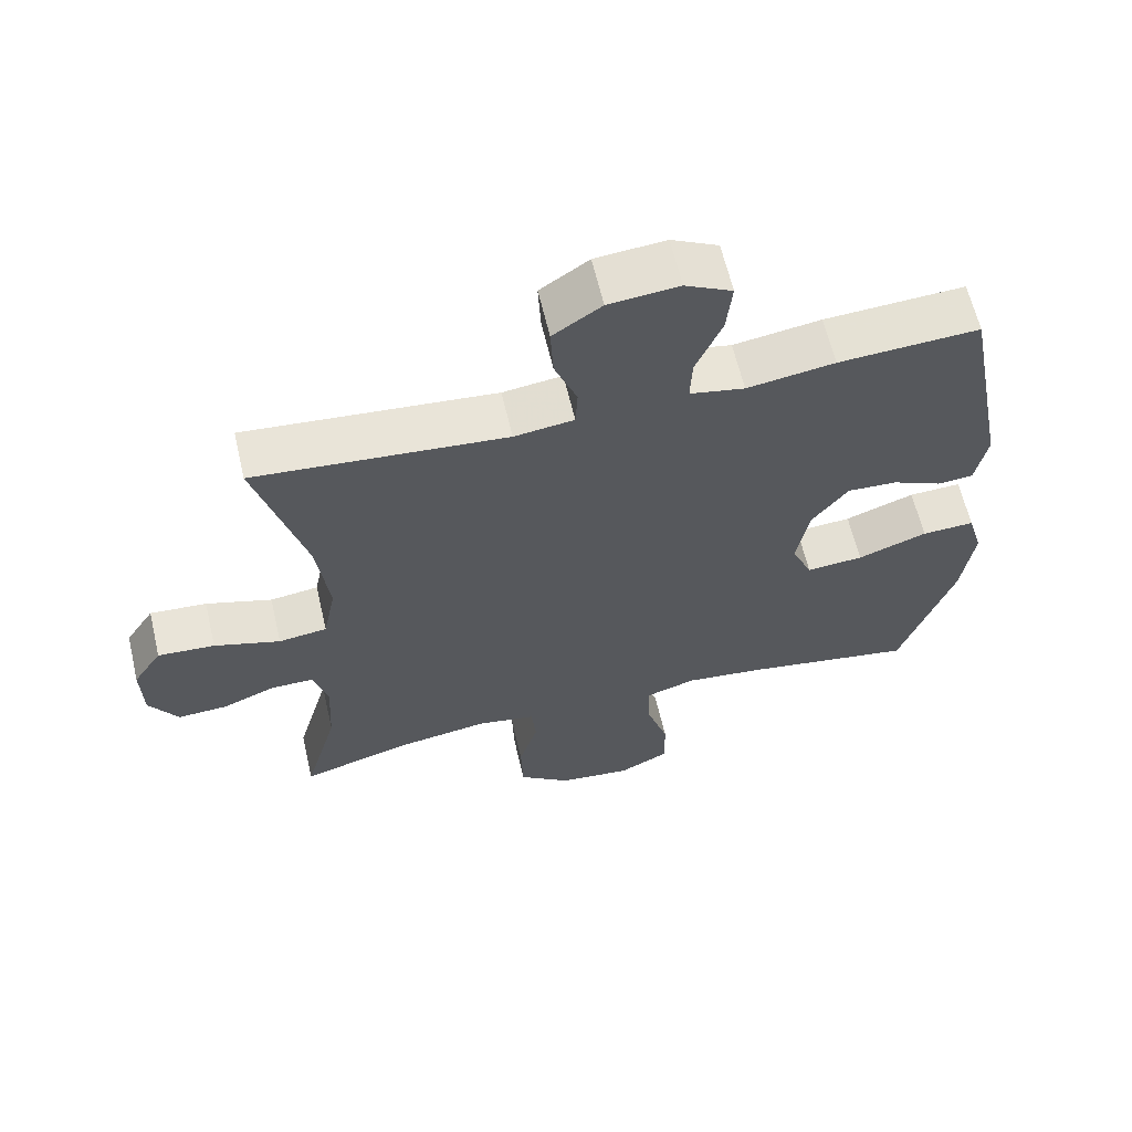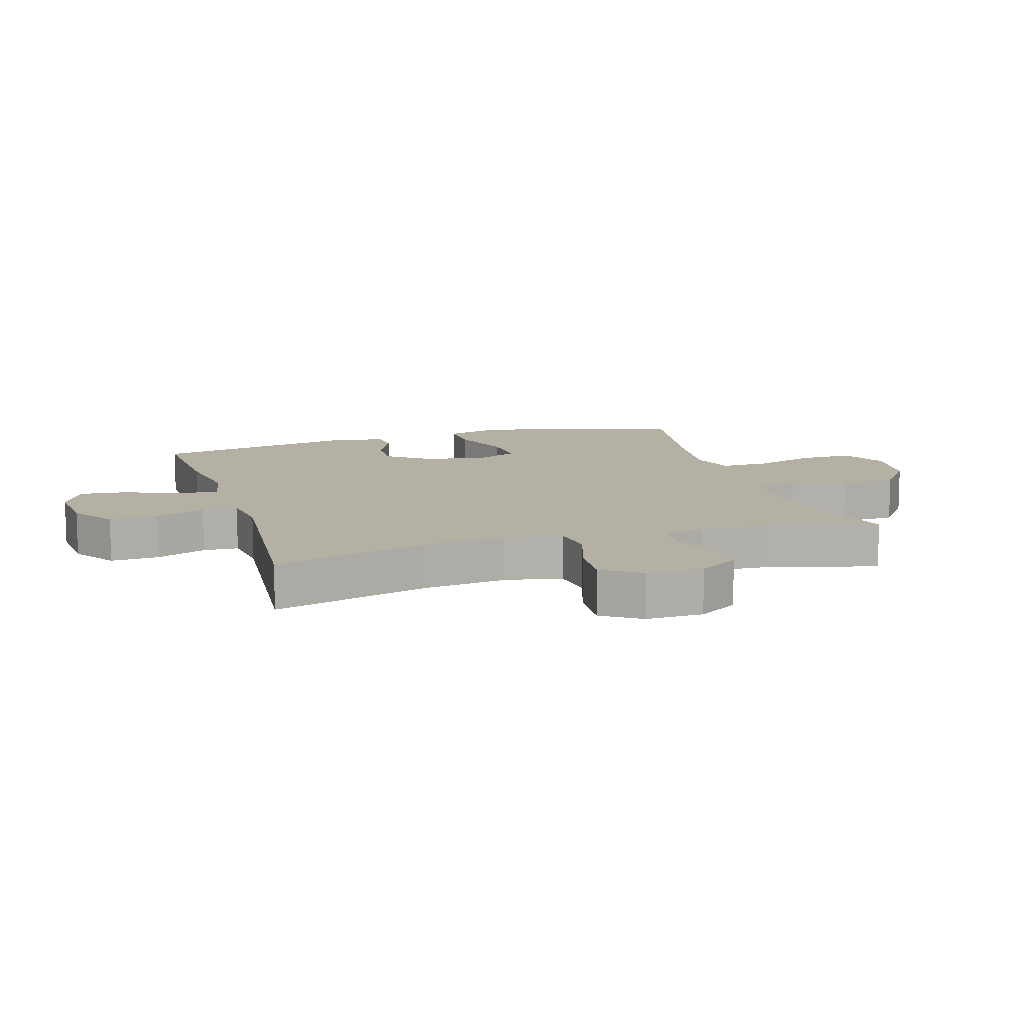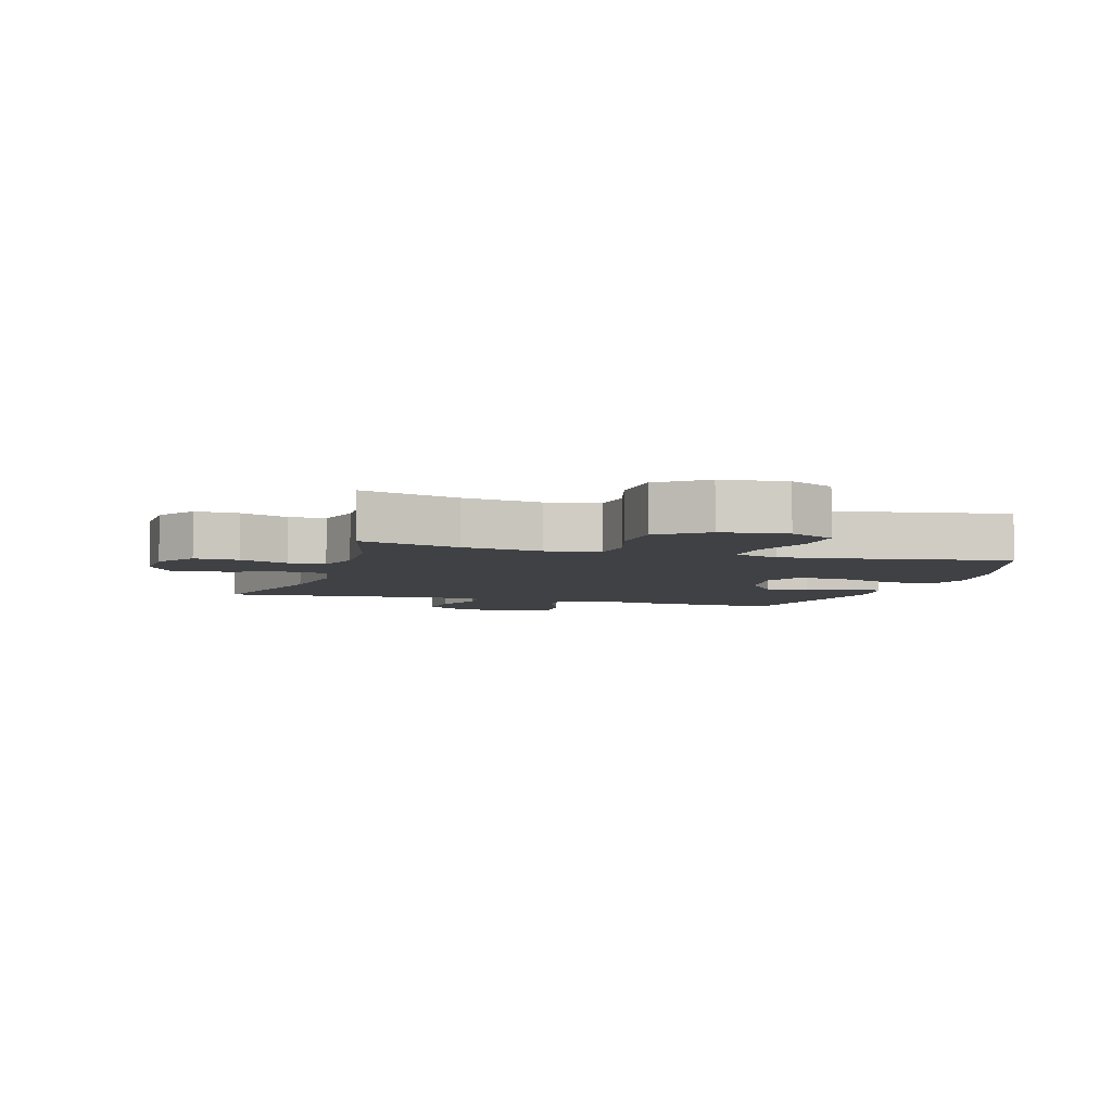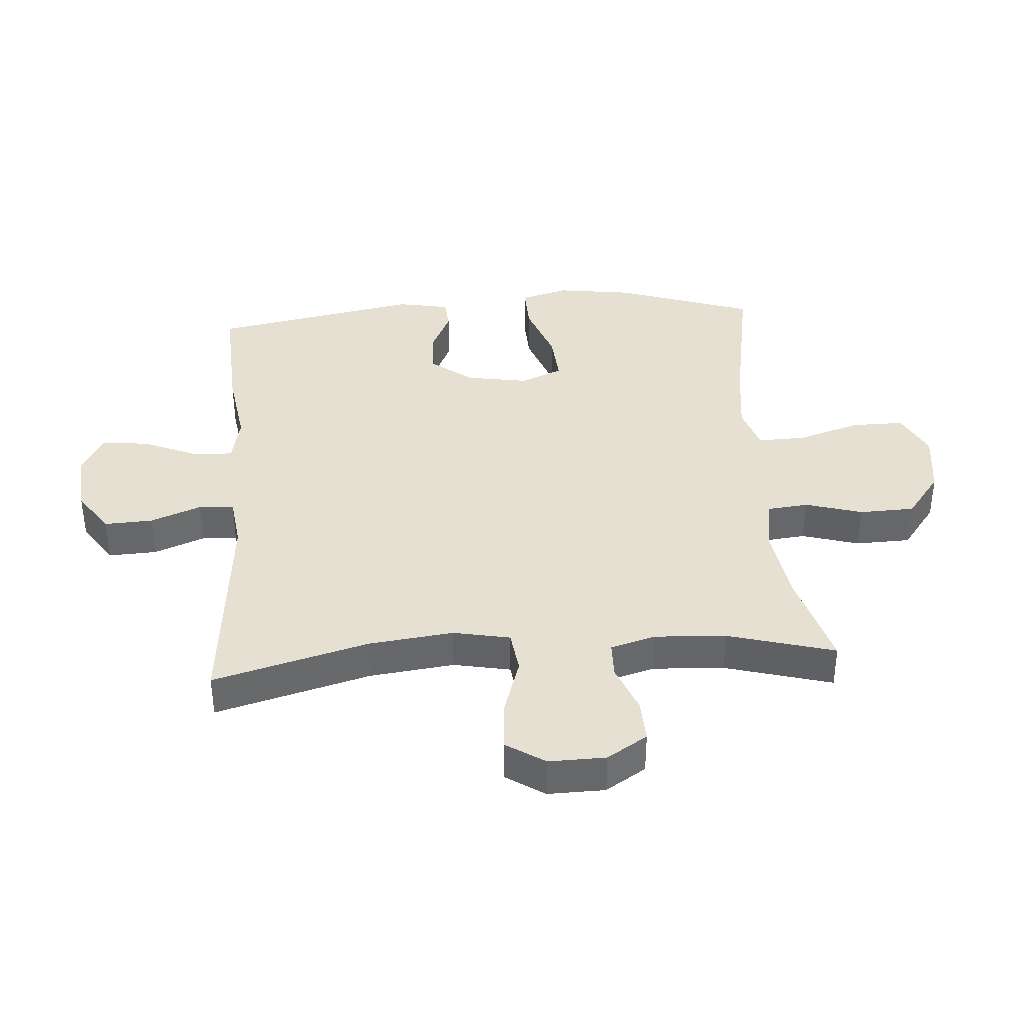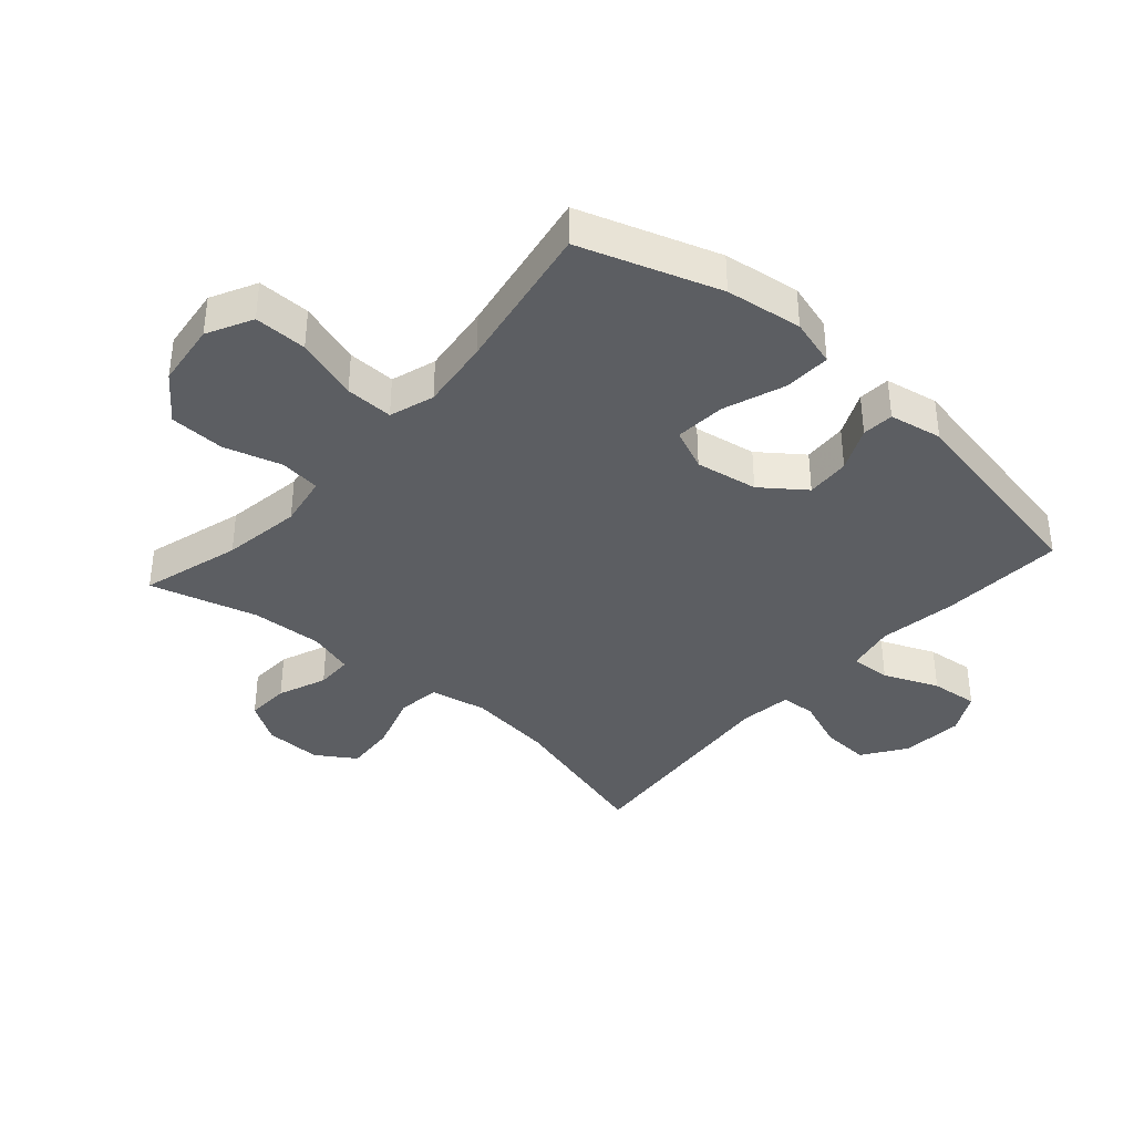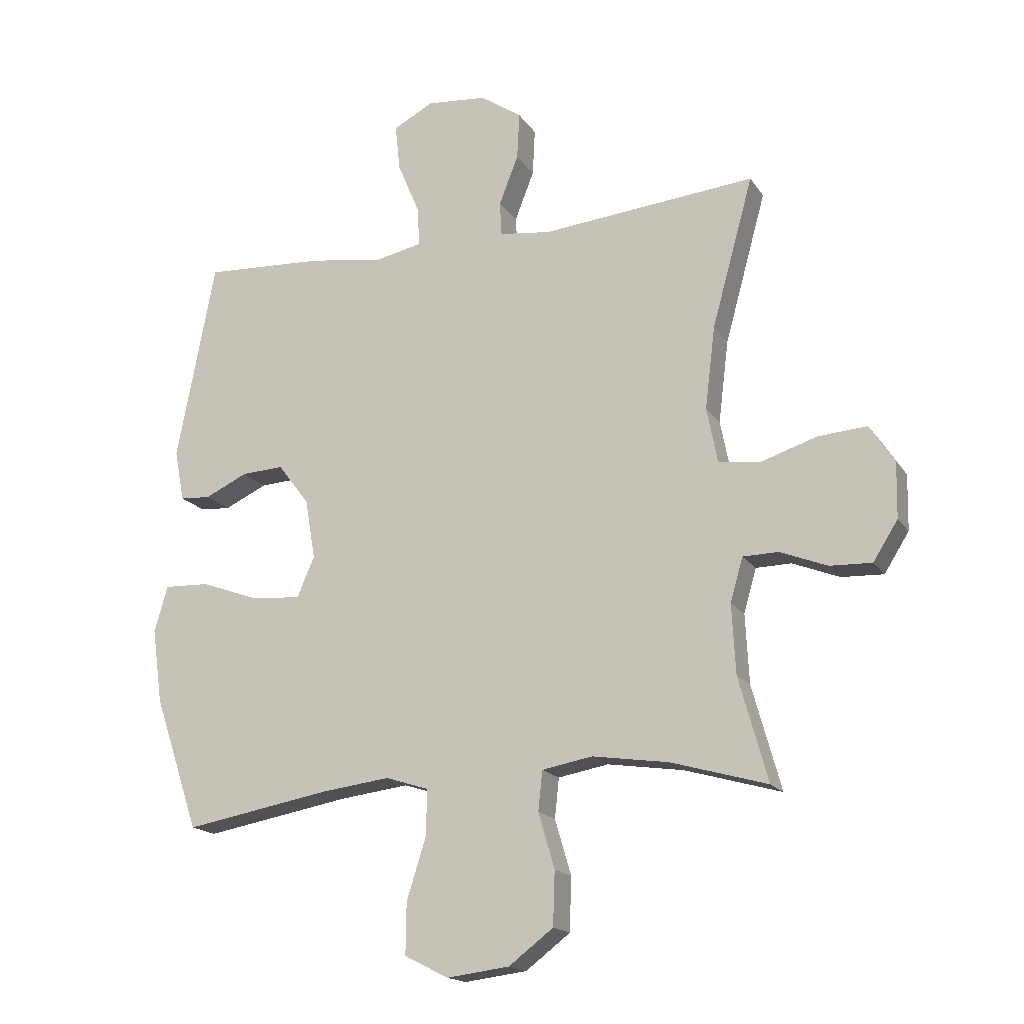
<metadata>
{"format":"obj","ext":"obj","renderer":"f3d","projection":"perspective","resolution":1024,"background":"white","views":[{"elev":62.7,"azim":166.8,"up":"+Z"},{"elev":11.5,"azim":73.0,"up":"+Y"},{"elev":-5.3,"azim":162.9,"up":"+Y"},{"elev":38.4,"azim":86.0,"up":"+Y"},{"elev":-37.9,"azim":-131.4,"up":"+Y"},{"elev":-17.2,"azim":22.9,"up":"+Z"}]}
</metadata>
<code>
v -0.5 0.07 0.5
v -0.3 0.07 0.489
v -0.175 0.07 0.47
v -0.097 0.07 0.486
v -0.1 0.07 0.551
v -0.137 0.07 0.639
v -0.145 0.07 0.716
v -0.078 0.07 0.751
v 0.022 0.07 0.742
v 0.091 0.07 0.695
v 0.087 0.07 0.617
v 0.055 0.07 0.535
v 0.058 0.07 0.478
v 0.143 0.07 0.467
v 0.5 0.07 0.5
v 0.431 0.07 0.25
v 0.414 0.07 0.113
v 0.432 0.07 0.021
v 0.501 0.07 0.012
v 0.595 0.07 0.042
v 0.676 0.07 0.048
v 0.717 0.07 -0.015
v 0.715 0.07 -0.107
v 0.674 0.07 -0.172
v 0.604 0.07 -0.169
v 0.526 0.07 -0.138
v 0.467 0.07 -0.139
v 0.446 0.07 -0.212
v 0.452 0.07 -0.327
v 0.5 0.07 -0.5
v 0.34 0.07 -0.454
v 0.213 0.07 -0.435
v 0.129 0.07 -0.45
v 0.122 0.07 -0.516
v 0.149 0.07 -0.608
v 0.146 0.07 -0.697
v 0.072 0.07 -0.753
v -0.032 0.07 -0.766
v -0.105 0.07 -0.729
v -0.104 0.07 -0.644
v -0.072 0.07 -0.543
v -0.07 0.07 -0.466
v -0.142 0.07 -0.443
v -0.256 0.07 -0.457
v -0.5 0.07 -0.5
v -0.575 0.07 -0.277
v -0.592 0.07 -0.154
v -0.57 0.07 -0.077
v -0.495 0.07 -0.08
v -0.396 0.07 -0.116
v -0.315 0.07 -0.122
v -0.286 0.07 -0.055
v -0.303 0.07 0.045
v -0.355 0.07 0.114
v -0.426 0.07 0.11
v -0.497 0.07 0.077
v -0.548 0.07 0.081
v -0.564 0.07 0.166
v -0.5 0 0.5
v -0.3 0 0.489
v -0.175 0 0.47
v -0.097 0 0.486
v -0.1 0 0.551
v -0.137 0 0.639
v -0.145 0 0.716
v -0.078 0 0.751
v 0.022 0 0.742
v 0.091 0 0.695
v 0.087 0 0.617
v 0.055 0 0.535
v 0.058 0 0.478
v 0.143 0 0.467
v 0.5 0 0.5
v 0.431 0 0.25
v 0.414 0 0.113
v 0.432 0 0.021
v 0.501 0 0.012
v 0.595 0 0.042
v 0.676 0 0.048
v 0.717 0 -0.015
v 0.715 0 -0.107
v 0.674 0 -0.172
v 0.604 0 -0.169
v 0.526 0 -0.138
v 0.467 0 -0.139
v 0.446 0 -0.212
v 0.452 0 -0.327
v 0.5 0 -0.5
v 0.34 0 -0.454
v 0.213 0 -0.435
v 0.129 0 -0.45
v 0.122 0 -0.516
v 0.149 0 -0.608
v 0.146 0 -0.697
v 0.072 0 -0.753
v -0.032 0 -0.766
v -0.105 0 -0.729
v -0.104 0 -0.644
v -0.072 0 -0.543
v -0.07 0 -0.466
v -0.142 0 -0.443
v -0.256 0 -0.457
v -0.5 0 -0.5
v -0.575 0 -0.277
v -0.592 0 -0.154
v -0.57 0 -0.077
v -0.495 0 -0.08
v -0.396 0 -0.116
v -0.315 0 -0.122
v -0.286 0 -0.055
v -0.303 0 0.045
v -0.355 0 0.114
v -0.426 0 0.11
v -0.497 0 0.077
v -0.548 0 0.081
v -0.564 0 0.166
f 1 2 3
f 58 1 3
f 57 58 3
f 56 57 3
f 55 56 3
f 54 55 3 4
f 53 54 4
f 52 53 4
f 48 49 50
f 47 48 50
f 46 47 50
f 45 46 50
f 44 45 50
f 43 44 50 51
f 42 43 51 52
f 39 40 41
f 38 39 41
f 37 38 41
f 36 37 41
f 35 36 41
f 34 35 41
f 33 34 41 42
f 42 52 4
f 33 42 4
f 32 33 4
f 29 30 31
f 32 4 5
f 31 32 5
f 29 31 5
f 28 29 5
f 24 25 26
f 23 24 26
f 22 23 26
f 21 22 26
f 20 21 26
f 19 20 26
f 18 19 26 27
f 14 15 16
f 13 14 16 17
f 10 11 12
f 9 10 12
f 8 9 12
f 7 8 12
f 6 7 12
f 5 6 12
f 5 12 13
f 28 5 13
f 27 28 13
f 18 27 13
f 13 17 18
f 61 60 59
f 61 59 116
f 61 116 115
f 61 115 114
f 61 114 113
f 62 61 113 112
f 62 112 111
f 62 111 110
f 108 107 106
f 108 106 105
f 108 105 104
f 108 104 103
f 108 103 102
f 109 108 102 101
f 110 109 101 100
f 99 98 97
f 99 97 96
f 99 96 95
f 99 95 94
f 99 94 93
f 99 93 92
f 100 99 92 91
f 62 110 100
f 62 100 91
f 62 91 90
f 89 88 87
f 63 62 90
f 63 90 89
f 63 89 87
f 63 87 86
f 84 83 82
f 84 82 81
f 84 81 80
f 84 80 79
f 84 79 78
f 84 78 77
f 85 84 77 76
f 74 73 72
f 75 74 72 71
f 70 69 68
f 70 68 67
f 70 67 66
f 70 66 65
f 70 65 64
f 70 64 63
f 71 70 63
f 71 63 86
f 71 86 85
f 71 85 76
f 76 75 71
f 1 59 60 2
f 2 60 61 3
f 3 61 62 4
f 4 62 63 5
f 5 63 64 6
f 6 64 65 7
f 7 65 66 8
f 8 66 67 9
f 9 67 68 10
f 10 68 69 11
f 11 69 70 12
f 12 70 71 13
f 13 71 72 14
f 14 72 73 15
f 15 73 74 16
f 16 74 75 17
f 17 75 76 18
f 18 76 77 19
f 19 77 78 20
f 20 78 79 21
f 21 79 80 22
f 22 80 81 23
f 23 81 82 24
f 24 82 83 25
f 25 83 84 26
f 26 84 85 27
f 27 85 86 28
f 28 86 87 29
f 29 87 88 30
f 30 88 89 31
f 31 89 90 32
f 32 90 91 33
f 33 91 92 34
f 34 92 93 35
f 35 93 94 36
f 36 94 95 37
f 37 95 96 38
f 38 96 97 39
f 39 97 98 40
f 40 98 99 41
f 41 99 100 42
f 42 100 101 43
f 43 101 102 44
f 44 102 103 45
f 45 103 104 46
f 46 104 105 47
f 47 105 106 48
f 48 106 107 49
f 49 107 108 50
f 50 108 109 51
f 51 109 110 52
f 52 110 111 53
f 53 111 112 54
f 54 112 113 55
f 55 113 114 56
f 56 114 115 57
f 57 115 116 58
f 58 116 59 1

</code>
